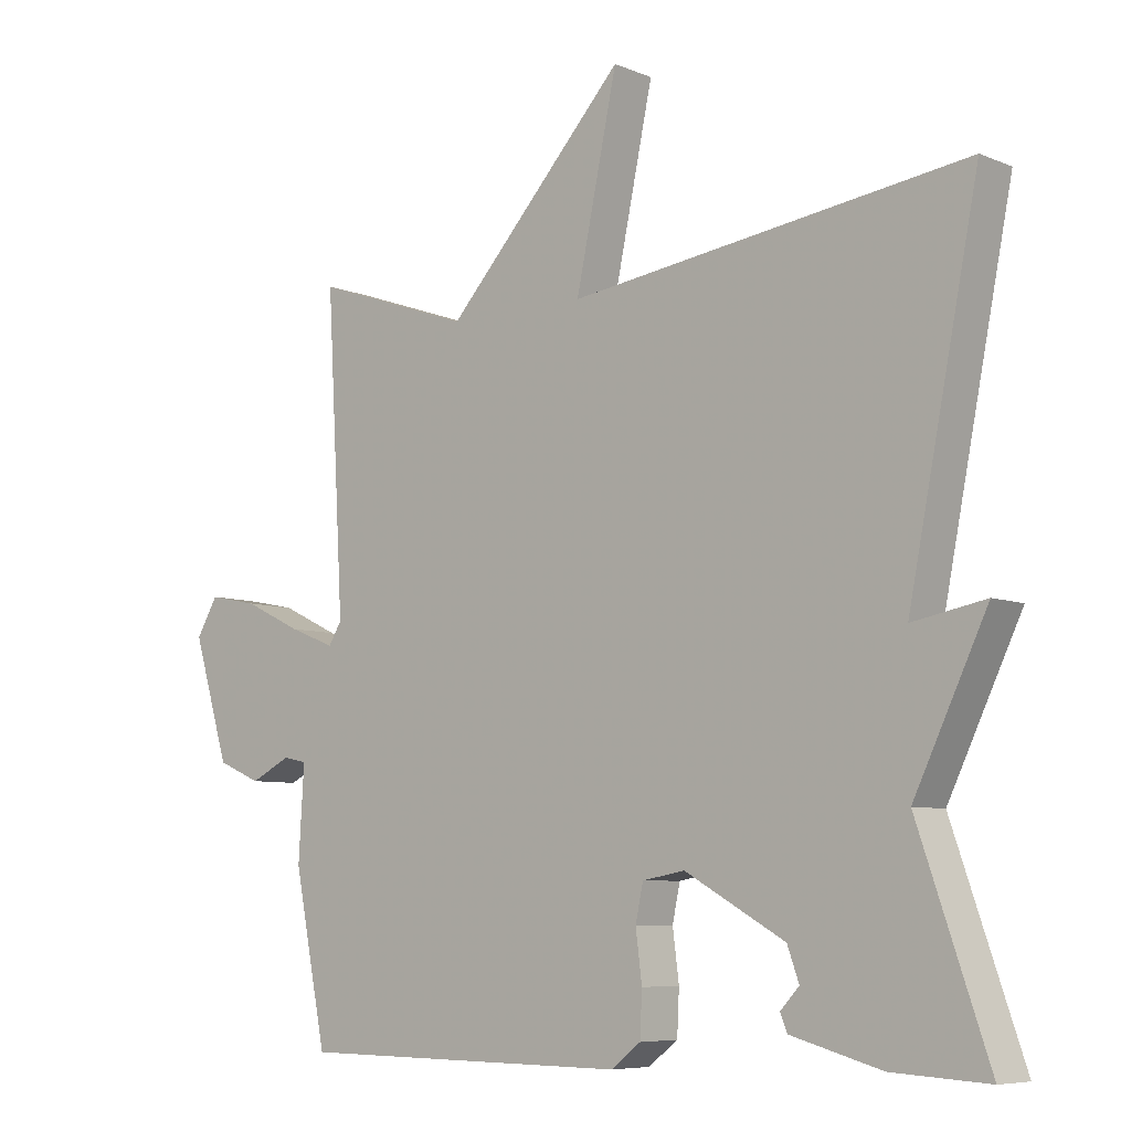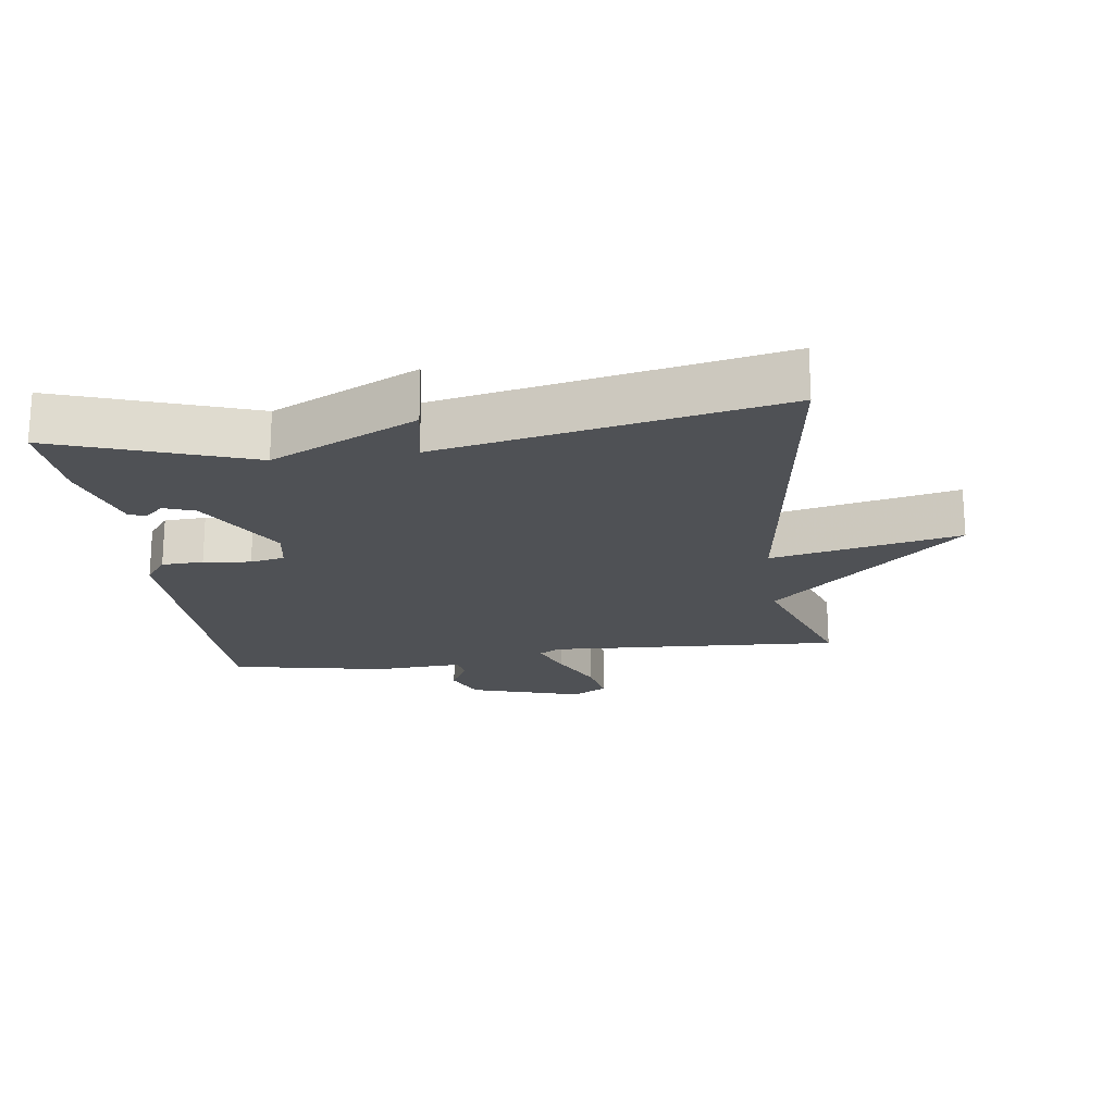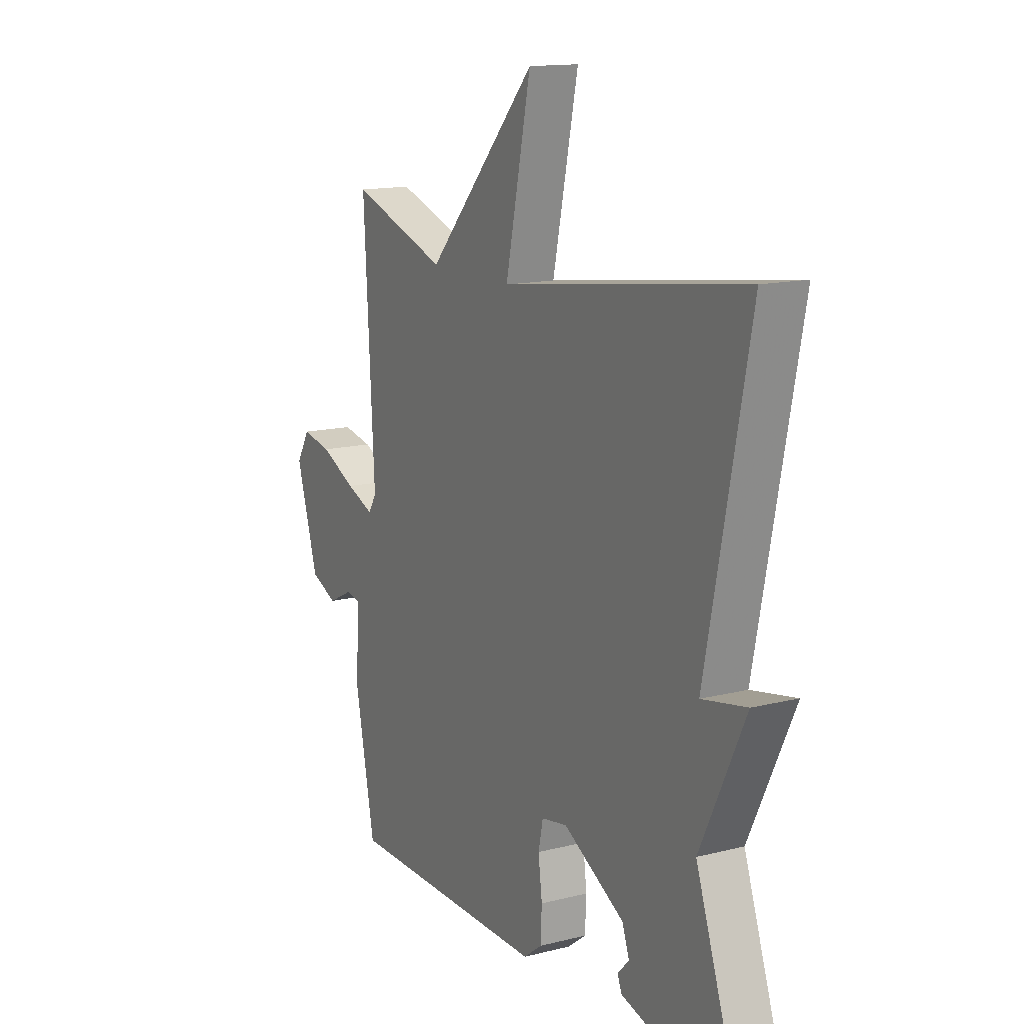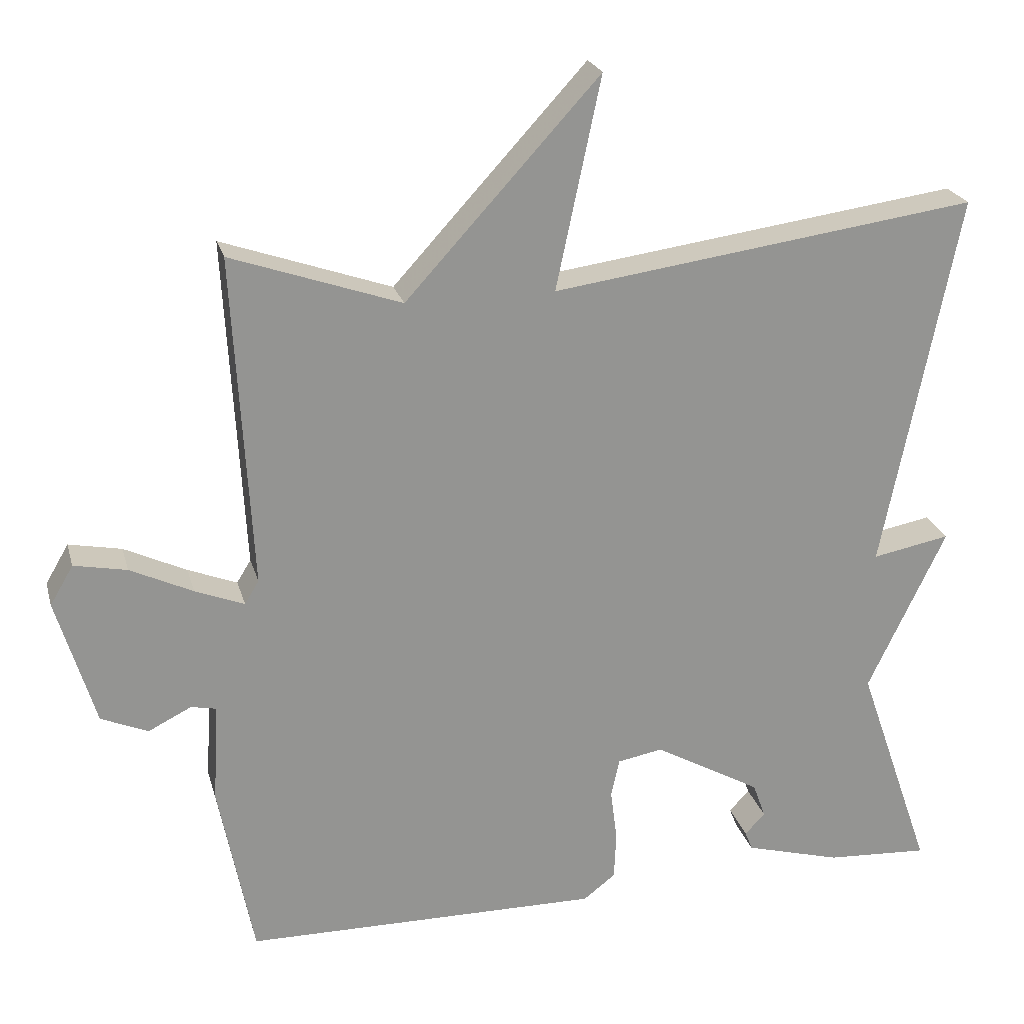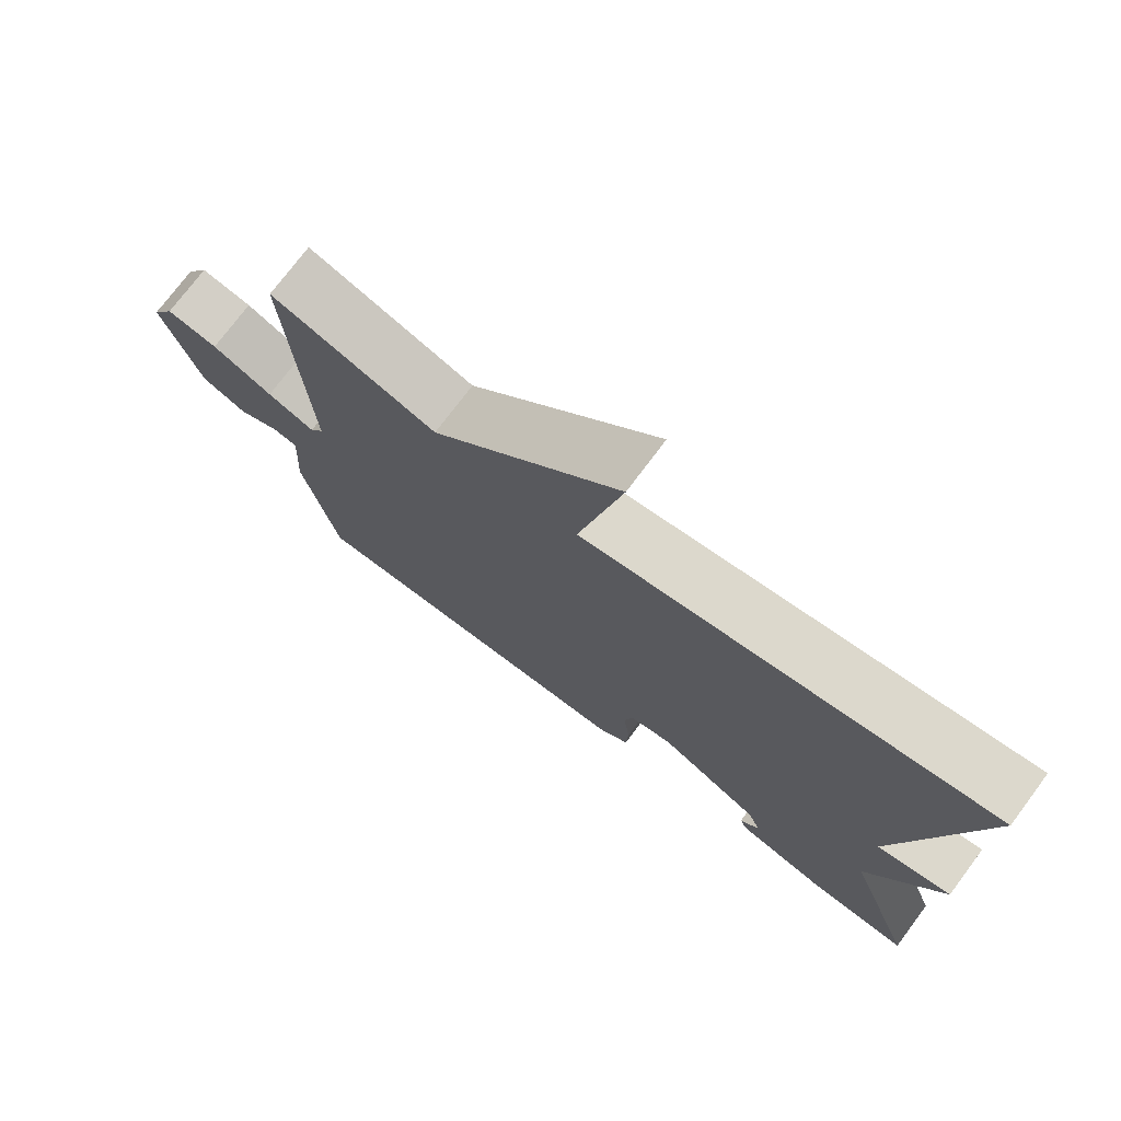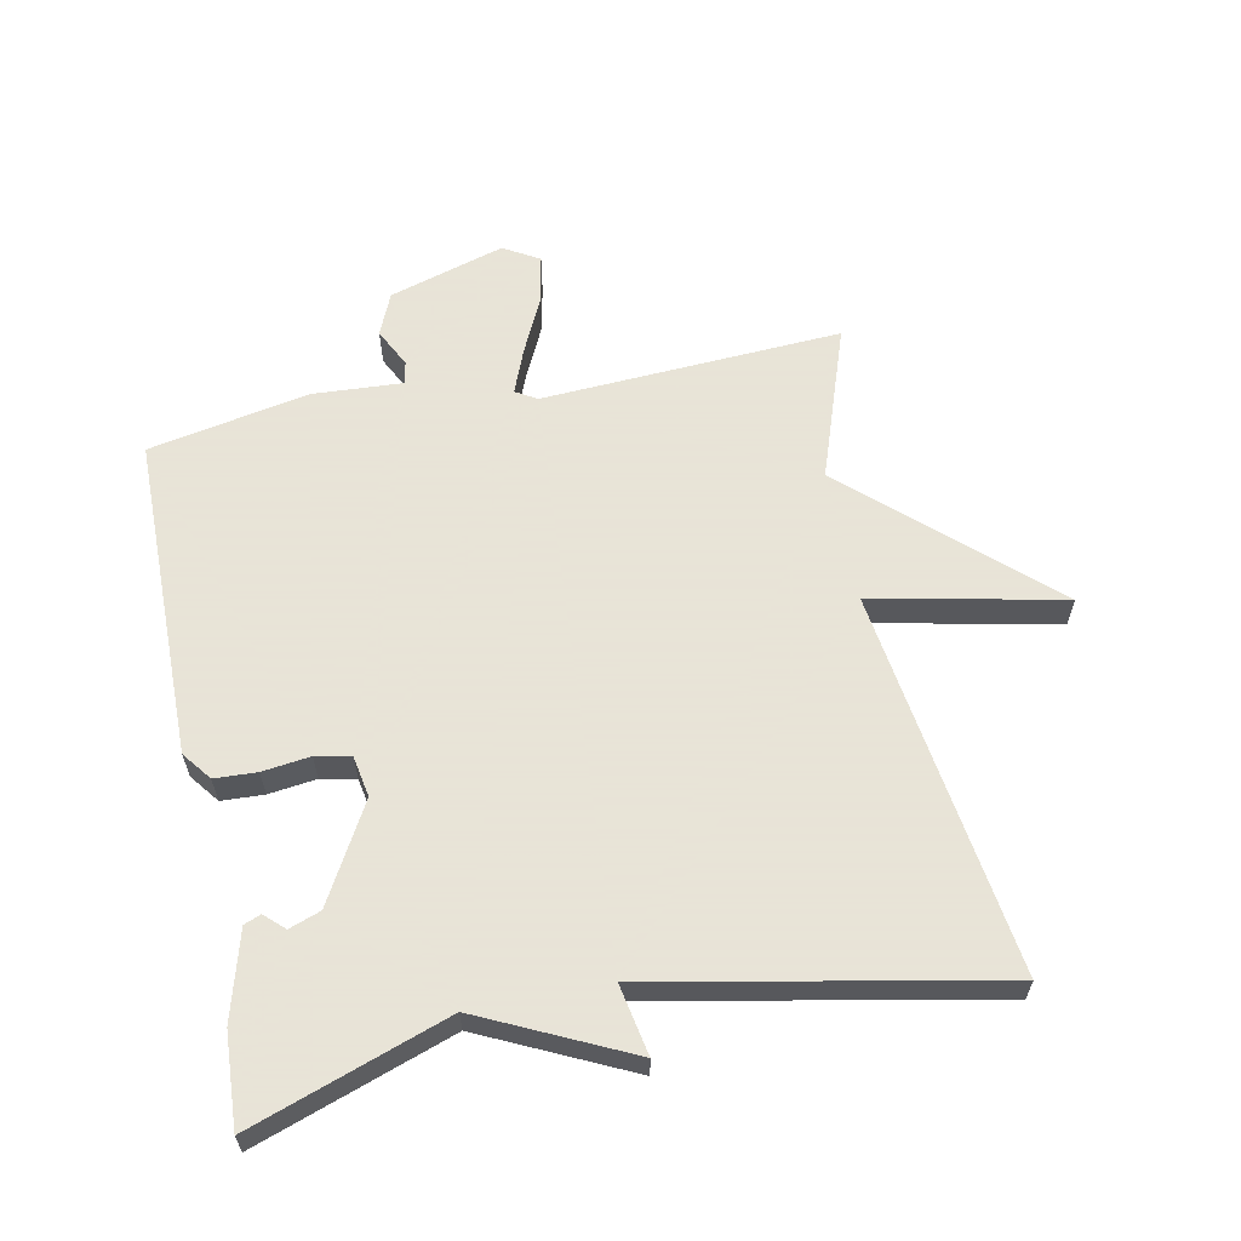
<metadata>
{"format":"obj","ext":"obj","renderer":"f3d","projection":"perspective","resolution":1024,"background":"white","views":[{"elev":-7.1,"azim":-139.7,"up":"+Z"},{"elev":-19.7,"azim":-82.2,"up":"+Y"},{"elev":14.2,"azim":-119.0,"up":"+Z"},{"elev":23.0,"azim":165.7,"up":"+Z"},{"elev":74.7,"azim":-143.2,"up":"+Z"},{"elev":61.4,"azim":-101.4,"up":"+Y"}]}
</metadata>
<code>
v 0.5 0.07 0.5
v 0.475 0.07 0.053
v 0.494 0.07 0.022
v 0.56 0.07 0.048
v 0.644 0.07 0.088
v 0.715 0.07 0.102
v 0.746 0.07 0.049
v 0.694 0.07 -0.123
v 0.631 0.07 -0.15
v 0.573 0.07 -0.121
v 0.539 0.07 -0.128
v 0.547 0.07 -0.262
v 0.5 0.07 -0.5
v 0.021 0.07 -0.504
v -0.022 0.07 -0.471
v -0.025 0.07 -0.408
v -0.016 0.07 -0.337
v -0.027 0.07 -0.285
v -0.088 0.07 -0.274
v -0.232 0.07 -0.355
v -0.249 0.07 -0.402
v -0.222 0.07 -0.431
v -0.232 0.07 -0.456
v -0.362 0.07 -0.492
v -0.5 0.07 -0.5
v -0.399 0.07 -0.208
v -0.504 0.07 0.012
v -0.399 0.07 -0.008
v -0.5 0.07 0.5
v 0.072 0.07 0.421
v 0.012 0.07 0.705
v 0.272 0.07 0.421
v 0.5 0 0.5
v 0.475 0 0.053
v 0.494 0 0.022
v 0.56 0 0.048
v 0.644 0 0.088
v 0.715 0 0.102
v 0.746 0 0.049
v 0.694 0 -0.123
v 0.631 0 -0.15
v 0.573 0 -0.121
v 0.539 0 -0.128
v 0.547 0 -0.262
v 0.5 0 -0.5
v 0.021 0 -0.504
v -0.022 0 -0.471
v -0.025 0 -0.408
v -0.016 0 -0.337
v -0.027 0 -0.285
v -0.088 0 -0.274
v -0.232 0 -0.355
v -0.249 0 -0.402
v -0.222 0 -0.431
v -0.232 0 -0.456
v -0.362 0 -0.492
v -0.5 0 -0.5
v -0.399 0 -0.208
v -0.504 0 0.012
v -0.399 0 -0.008
v -0.5 0 0.5
v 0.072 0 0.421
v 0.012 0 0.705
v 0.272 0 0.421
f 30 31 32
f 28 29 30
f 28 30 32
f 26 27 28
f 32 1 2
f 28 32 2
f 26 28 2
f 23 24 25
f 22 23 25
f 21 22 25
f 20 21 25 26
f 19 20 26 2
f 15 16 17
f 14 15 17
f 13 14 17
f 12 13 17
f 11 12 17
f 11 17 18
f 8 9 10
f 7 8 10
f 6 7 10
f 5 6 10
f 4 5 10
f 3 4 10 11
f 11 18 19
f 3 11 19
f 2 3 19
f 64 63 62
f 62 61 60
f 64 62 60
f 60 59 58
f 34 33 64
f 34 64 60
f 34 60 58
f 57 56 55
f 57 55 54
f 57 54 53
f 58 57 53 52
f 34 58 52 51
f 49 48 47
f 49 47 46
f 49 46 45
f 49 45 44
f 49 44 43
f 50 49 43
f 42 41 40
f 42 40 39
f 42 39 38
f 42 38 37
f 42 37 36
f 43 42 36 35
f 51 50 43
f 51 43 35
f 51 35 34
f 1 33 34 2
f 2 34 35 3
f 3 35 36 4
f 4 36 37 5
f 5 37 38 6
f 6 38 39 7
f 7 39 40 8
f 8 40 41 9
f 9 41 42 10
f 10 42 43 11
f 11 43 44 12
f 12 44 45 13
f 13 45 46 14
f 14 46 47 15
f 15 47 48 16
f 16 48 49 17
f 17 49 50 18
f 18 50 51 19
f 19 51 52 20
f 20 52 53 21
f 21 53 54 22
f 22 54 55 23
f 23 55 56 24
f 24 56 57 25
f 25 57 58 26
f 26 58 59 27
f 27 59 60 28
f 28 60 61 29
f 29 61 62 30
f 30 62 63 31
f 31 63 64 32
f 32 64 33 1

</code>
